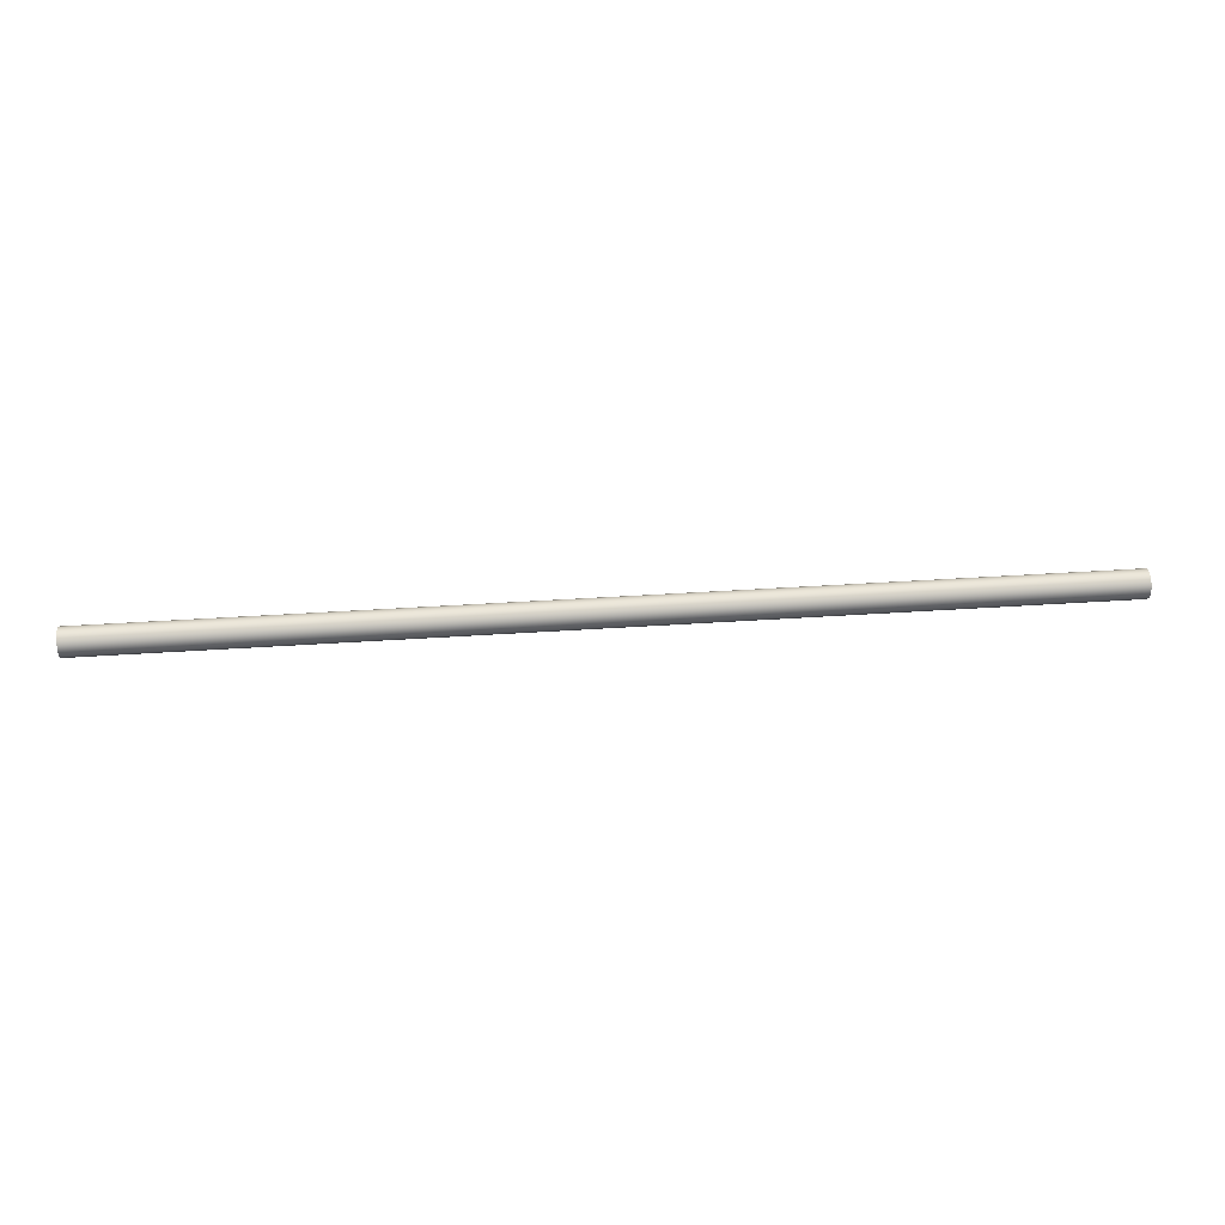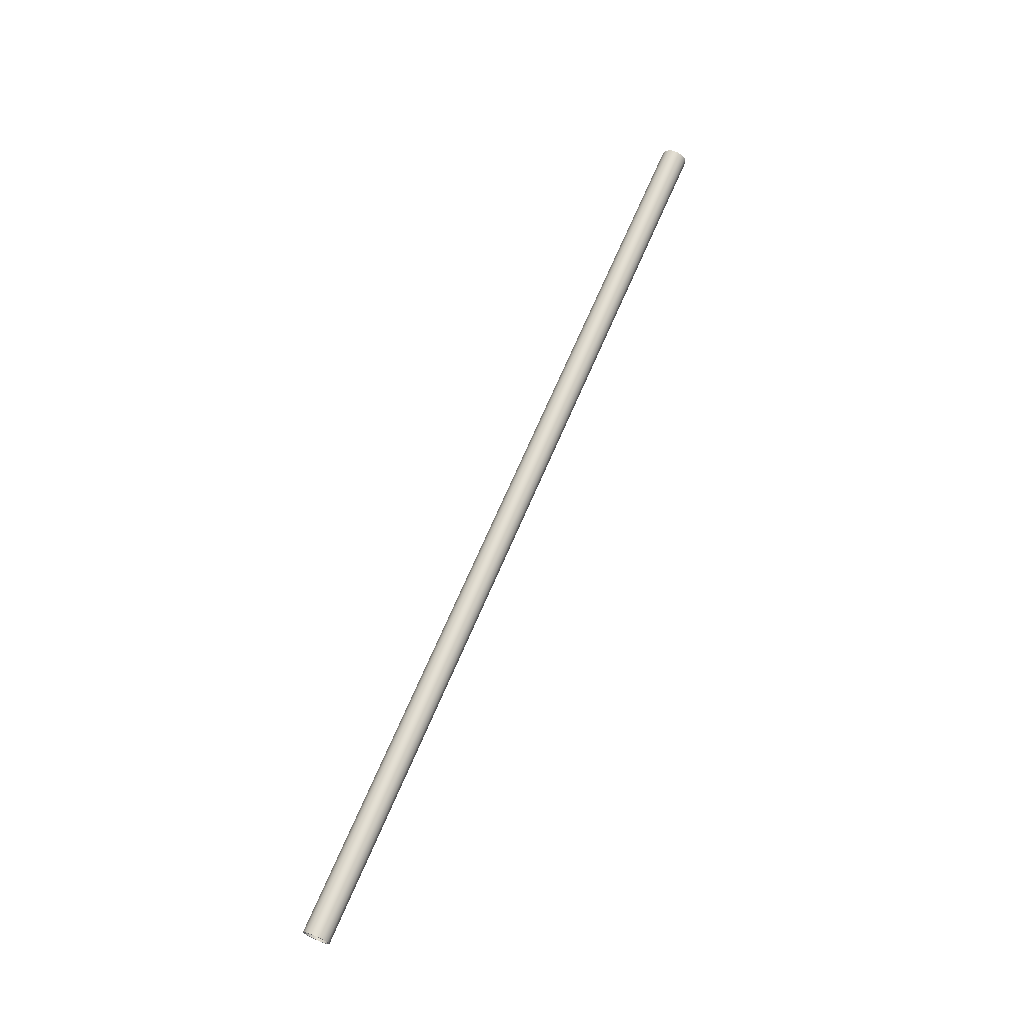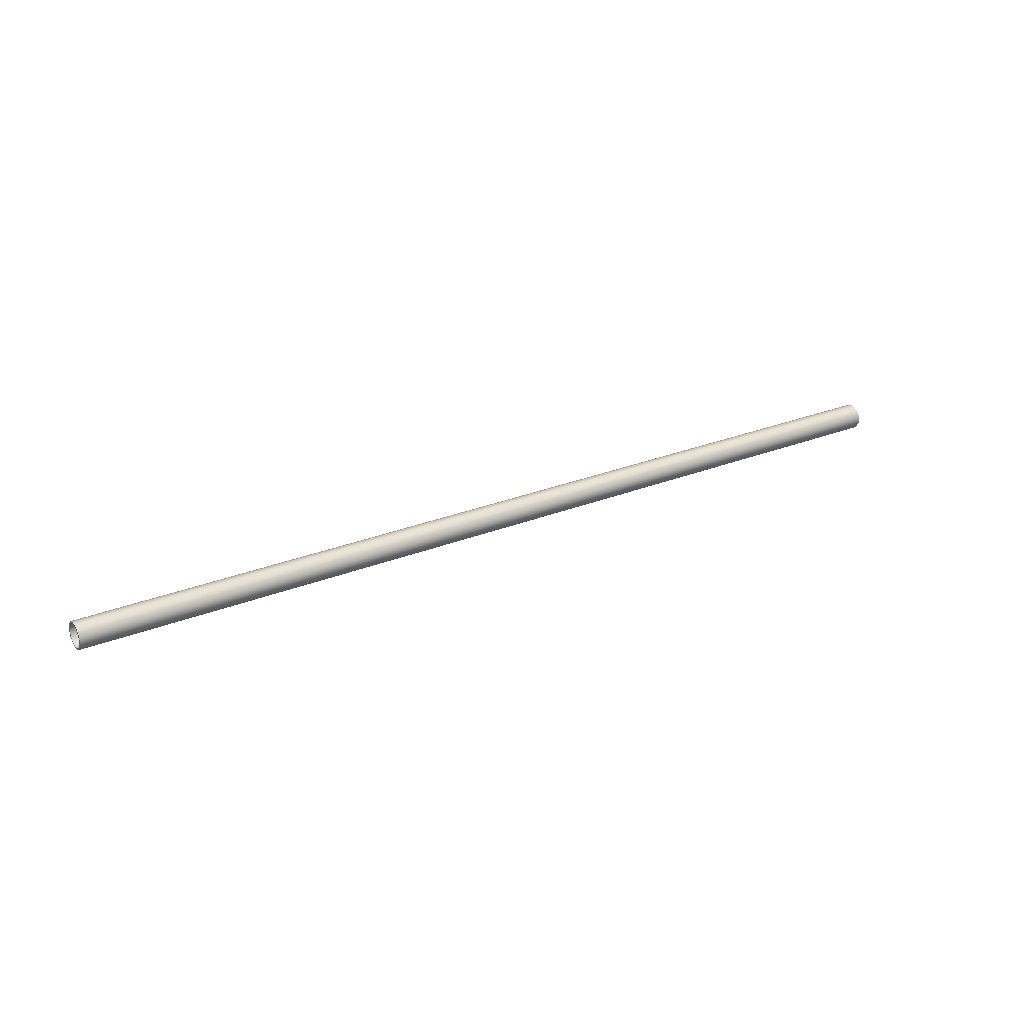
<metadata>
{"format":"obj","ext":"obj","renderer":"f3d","projection":"perspective","resolution":1024,"background":"white","views":[{"elev":38.9,"azim":-4.9,"up":"+Y"},{"elev":67.0,"azim":-67.1,"up":"+Y"},{"elev":25.7,"azim":146.9,"up":"+Y"}]}
</metadata>
<code>
v 350 -5.486e-16 4.48
v 350 -2.24 3.88
v 350 -3.88 2.24
v 350 -4.48 -2.743e-16
v 350 -3.88 -2.24
v 350 -2.24 -3.88
v 350 0 -4.48
v 350 2.24 -3.88
v 350 3.88 -2.24
v 350 4.48 -2.743e-16
v 350 3.88 2.24
v 350 2.24 3.88
v 0 -5.486e-16 4.48
v 0 2.24 3.88
v 0 3.88 2.24
v 0 4.48 -2.743e-16
v 0 3.88 -2.24
v 0 2.24 -3.88
v 0 0 -4.48
v 0 -2.24 -3.88
v 0 -3.88 -2.24
v 0 -4.48 -2.743e-16
v 0 -3.88 2.24
v 0 -2.24 3.88
v 350 -5.486e-16 4.48
v 0 -5.486e-16 4.48
v 350 -6.221e-16 5.08
v 350 2.361 4.498
v 350 4.181 2.886
v 350 5.043 0.6123
v 350 4.75 -1.801
v 350 3.369 -3.802
v 350 1.216 -4.932
v 350 -1.216 -4.932
v 350 -3.369 -3.802
v 350 -4.75 -1.801
v 350 -5.043 0.6123
v 350 -4.181 2.886
v 350 -2.361 4.498
v 0 -6.221e-16 5.08
v 0 -2.361 4.498
v 0 -4.181 2.886
v 0 -5.043 0.6123
v 0 -4.75 -1.801
v 0 -3.369 -3.802
v 0 -1.216 -4.932
v 0 1.216 -4.932
v 0 3.369 -3.802
v 0 4.75 -1.801
v 0 5.043 0.6123
v 0 4.181 2.886
v 0 2.361 4.498
v 0 -6.221e-16 5.08
v 350 -6.221e-16 5.08
v 350 -5.486e-16 4.48
v 350 2.24 3.88
v 350 3.88 2.24
v 350 4.48 -2.743e-16
v 350 3.88 -2.24
v 350 2.24 -3.88
v 350 0 -4.48
v 350 -2.24 -3.88
v 350 -3.88 -2.24
v 350 -4.48 -2.743e-16
v 350 -3.88 2.24
v 350 -2.24 3.88
v 350 -6.221e-16 5.08
v 350 -2.361 4.498
v 350 -4.181 2.886
v 350 -5.043 0.6123
v 350 -4.75 -1.801
v 350 -3.369 -3.802
v 350 -1.216 -4.932
v 350 1.216 -4.932
v 350 3.369 -3.802
v 350 4.75 -1.801
v 350 5.043 0.6123
v 350 4.181 2.886
v 350 2.361 4.498
v 0 -5.486e-16 4.48
v 0 -2.24 3.88
v 0 -3.88 2.24
v 0 -4.48 -2.743e-16
v 0 -3.88 -2.24
v 0 -2.24 -3.88
v 0 0 -4.48
v 0 2.24 -3.88
v 0 3.88 -2.24
v 0 4.48 -2.743e-16
v 0 3.88 2.24
v 0 2.24 3.88
v 0 -6.221e-16 5.08
v 0 2.361 4.498
v 0 4.181 2.886
v 0 5.043 0.6123
v 0 4.75 -1.801
v 0 3.369 -3.802
v 0 1.216 -4.932
v 0 -1.216 -4.932
v 0 -3.369 -3.802
v 0 -4.75 -1.801
v 0 -5.043 0.6123
v 0 -4.181 2.886
v 0 -2.361 4.498
g 23589074-e2d1-11ea-9818-54bf646e7e1f
f 2 24 1
f 1 24 26
f 25 13 12
f 12 13 14
f 12 14 11
f 11 14 15
f 11 15 10
f 10 15 16
f 10 16 9
f 9 16 17
f 9 17 8
f 8 17 18
f 8 18 7
f 7 18 19
f 7 19 6
f 6 19 20
f 6 20 5
f 5 20 21
f 5 21 4
f 4 21 22
f 4 22 3
f 3 22 23
f 3 23 2
f 2 23 24
g 23597aae-e2d1-11ea-abf1-54bf646e7e1f
f 28 52 27
f 27 52 53
f 54 40 39
f 39 40 41
f 39 41 42
f 28 29 52
f 52 29 51
f 51 29 30
f 51 30 50
f 50 30 31
f 50 31 49
f 49 31 32
f 49 32 48
f 48 32 33
f 48 33 47
f 47 33 34
f 47 34 46
f 46 34 35
f 46 35 45
f 45 35 36
f 45 36 44
f 44 36 37
f 44 37 43
f 43 37 38
f 43 38 42
f 42 38 39
g 235a651e-e2d1-11ea-9481-54bf646e7e1f
f 56 79 55
f 55 79 67
f 55 67 68
f 79 56 78
f 78 56 57
f 78 57 77
f 77 57 58
f 77 58 76
f 76 58 59
f 76 59 75
f 75 59 60
f 75 60 74
f 74 60 61
f 74 61 73
f 73 61 62
f 73 62 72
f 72 62 63
f 72 63 71
f 71 63 64
f 71 64 70
f 70 64 65
f 70 65 69
f 69 65 66
f 69 66 68
f 68 66 55
g 235b2846-e2d1-11ea-97f4-54bf646e7e1f
f 81 104 80
f 80 104 92
f 80 92 93
f 104 81 103
f 103 81 82
f 103 82 102
f 102 82 83
f 102 83 101
f 101 83 84
f 101 84 100
f 100 84 85
f 100 85 99
f 99 85 86
f 99 86 98
f 98 86 87
f 98 87 97
f 97 87 88
f 97 88 96
f 96 88 89
f 96 89 95
f 95 89 90
f 95 90 94
f 94 90 91
f 94 91 93
f 93 91 80

</code>
